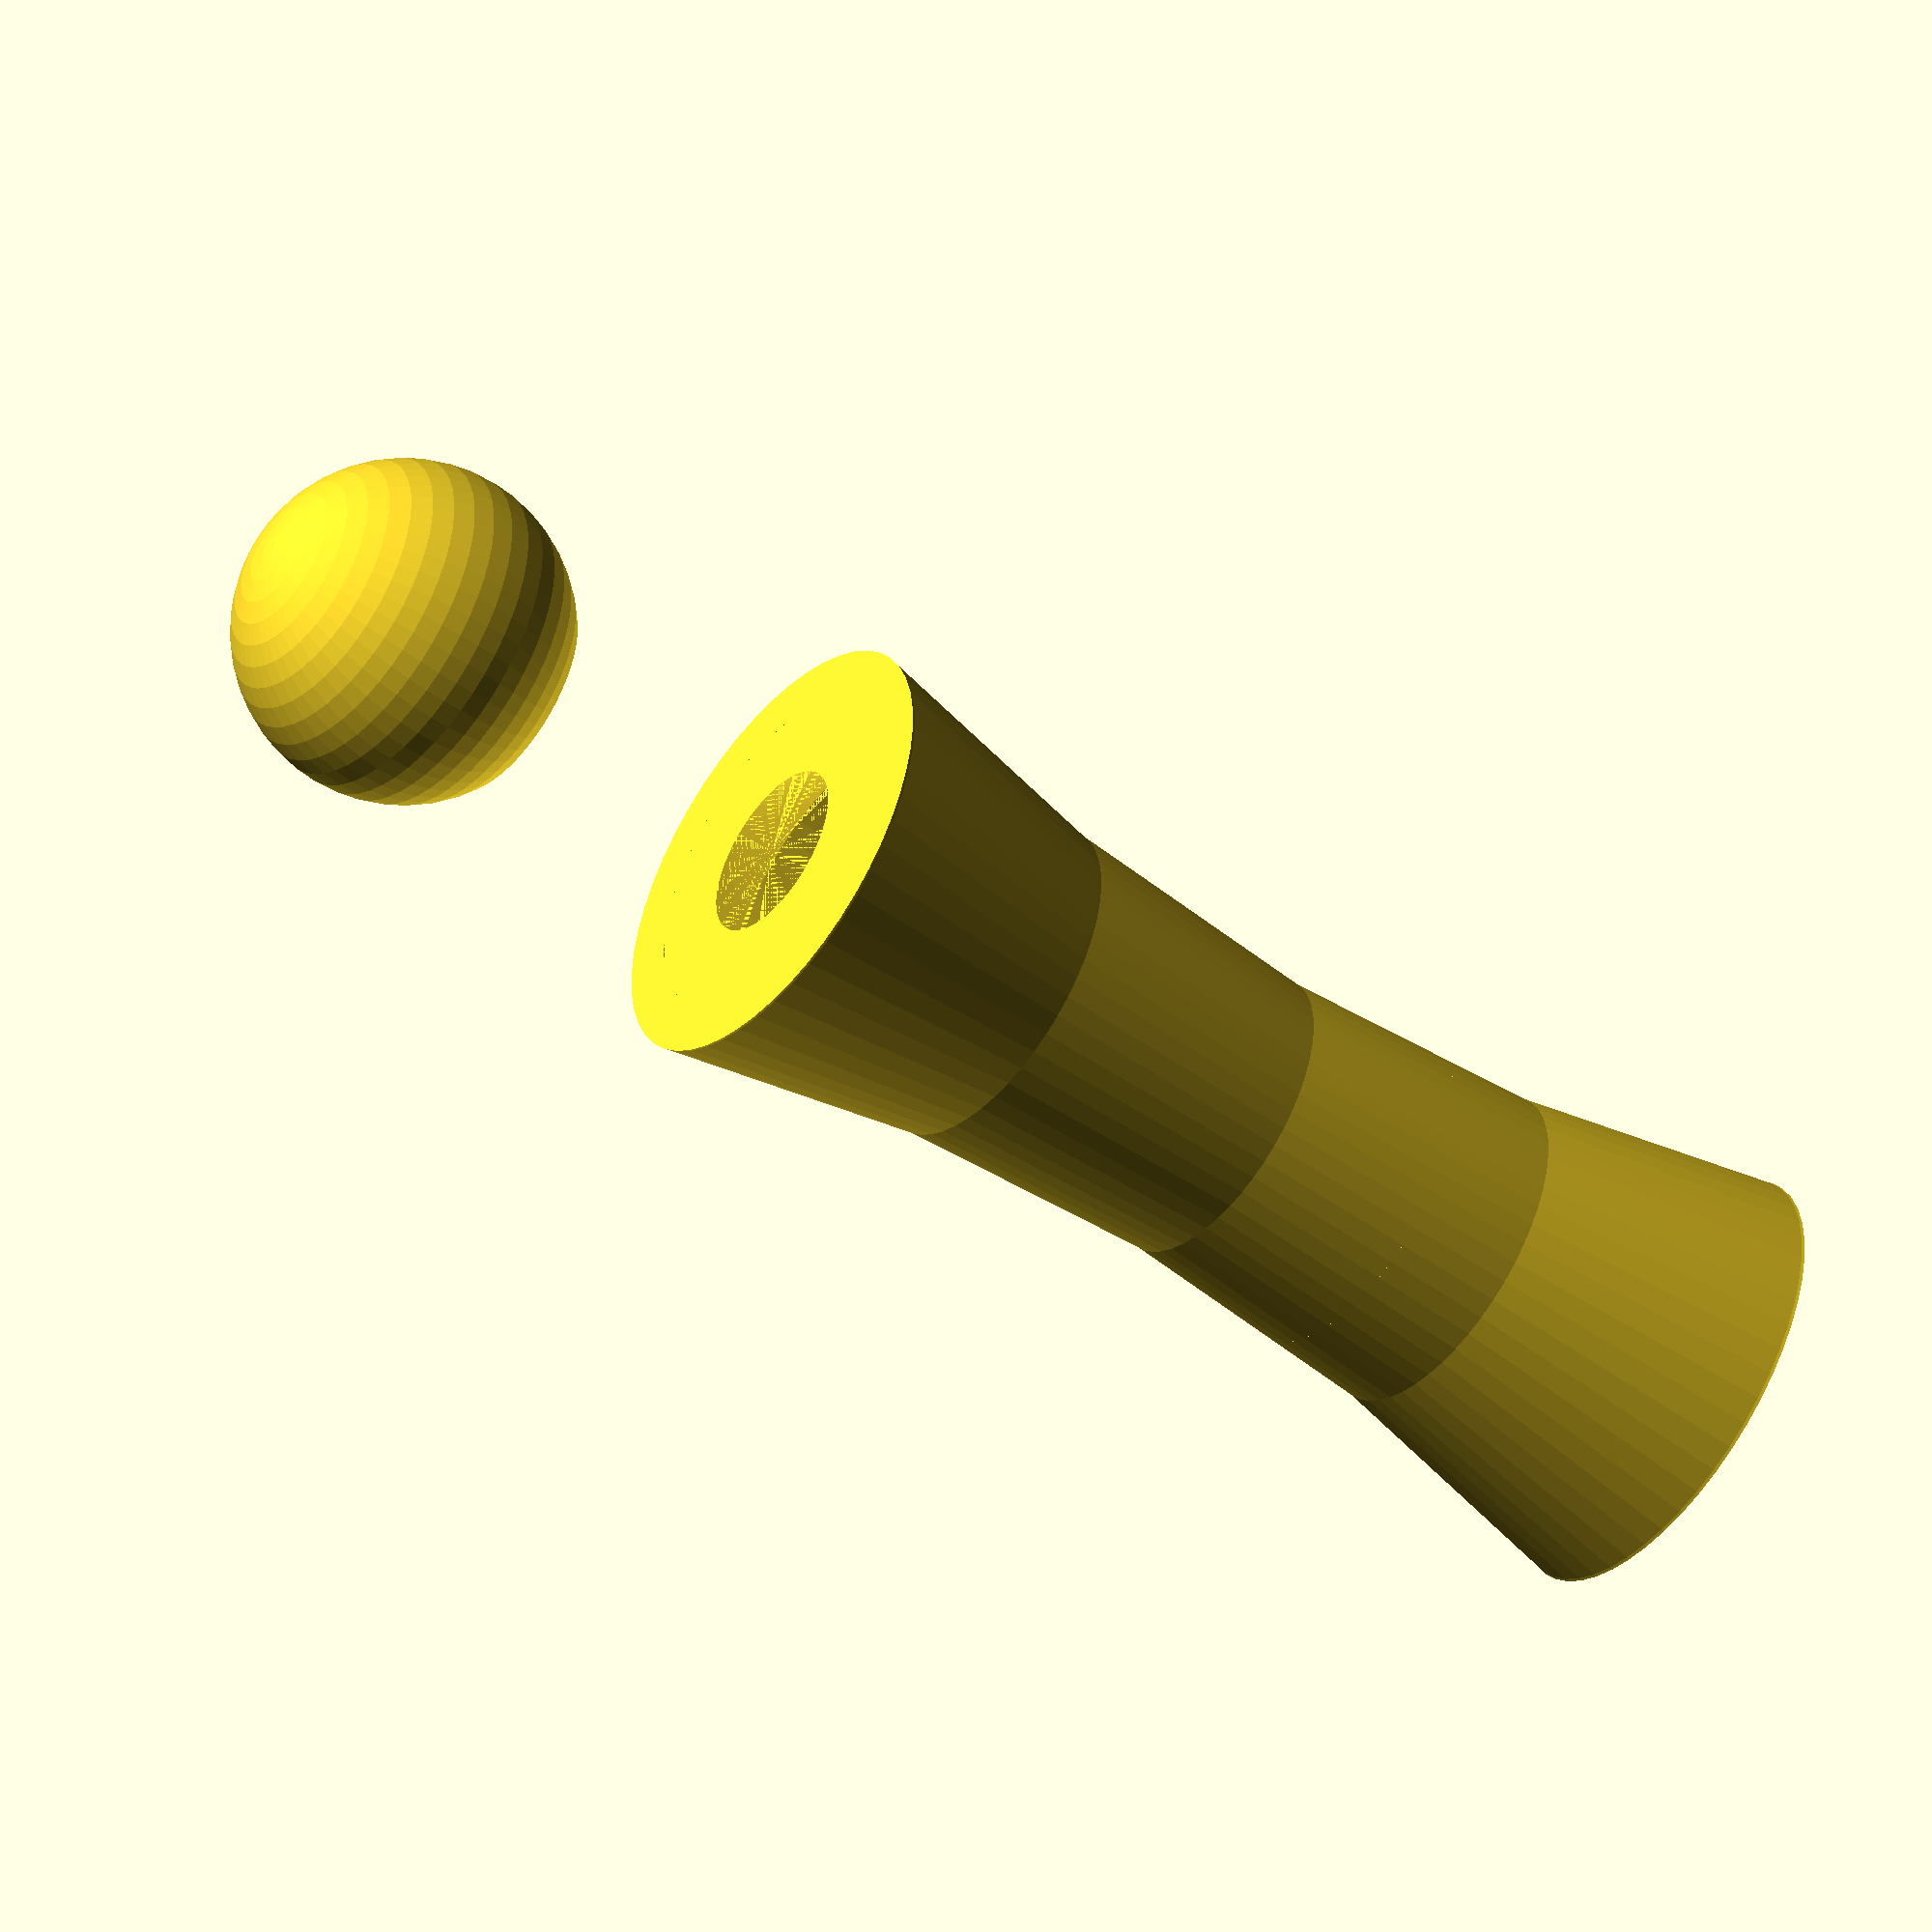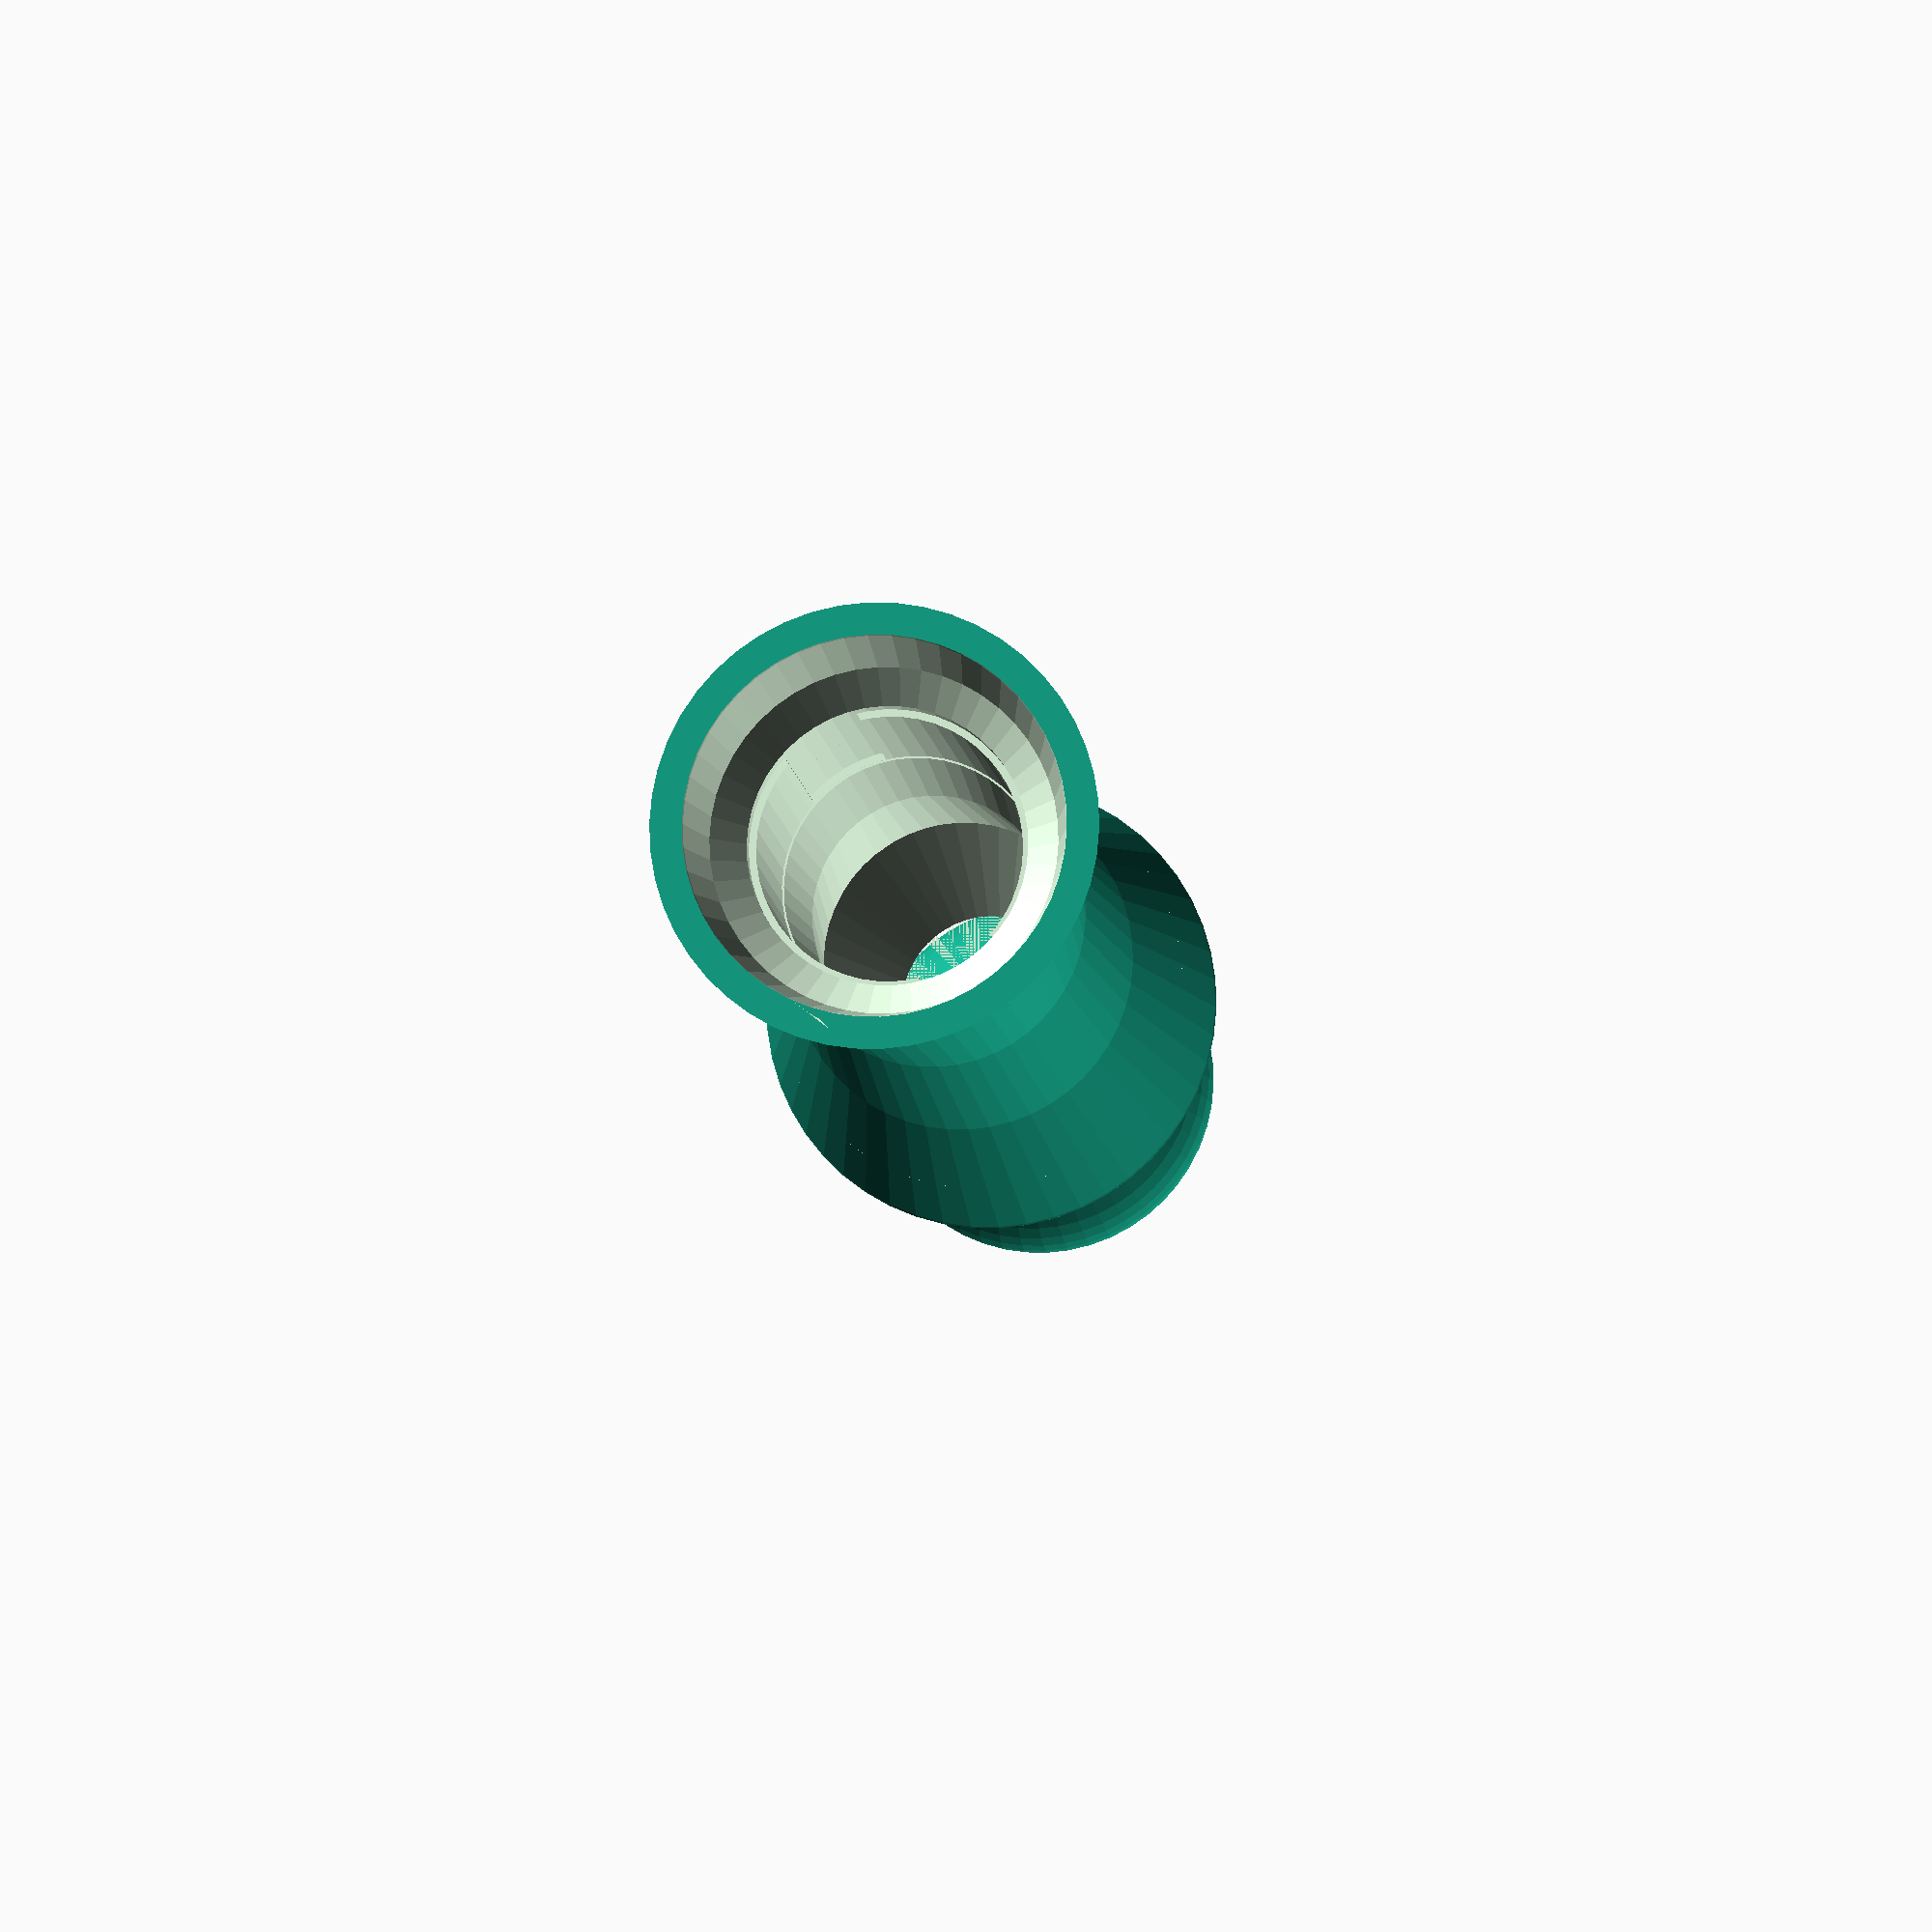
<openscad>
filament=1.2;
wall=filament*4;
$fn=50;

display="";

//cap
top_wall=3;
shaft=7;
knob=22;
knob_h=29;
knob_lip=26.5;
knob_lip_h=4.5;
//cap

knob_lock=knob_lip; 
knob_lock_w=8.5; 

// body
top_hole=knob_lip;
silo=36;
top_hole_h=(silo-top_hole)/2;
silo_h=110;
grinder=39.8;
grinder_h=34;
chute=42;
chute_h=3;
flair_h=19;
// body


grinder_lock=42; 
grinder_lock_w=12.5; 
//grinder_h=34(grinder_lock-grinder)/2;

grinder_h=37;

base_h=flair_h+chute_h+grinder_h+silo_h;
profile_d=base_h*4;
profile_r=profile_d/2;
base_min=silo+wall*2;
base_max=100;


cap=base_min+6;
cap_offset=6;
shaft_wall=2;
shaft_h=cap-cap_offset-shaft_wall;
cap_h=knob_lip_h+knob_h+shaft_h+top_wall;

extrusion_width=1.2;

pad=0.1;
padd=pad*2;

module locks(diameter, width, height, count) {
    for(i=[0:360/count:359]) {
        rotate([0,0,i])
        lock(diameter, width, height);
    }
}

module lock(diameter, width, height) {
    intersection() {
        cylinder(d=diameter, h=height);
        translate([0,-width/2,-pad])
        cube([diameter/2+pad,width,height+padd]);
    }
}

module cap_positive() {
    translate([0,0,cap/2-cap_offset])
    sphere(d=cap);
}
module cap() {
    difference() {
        //rotate_extrude()
        //cap_profile();
        cap_positive();
        shaft();
        knob();

        knob_lip();
        translate([0,0,-cap])
        cylinder(d=cap,h=cap);
    }
}

module shaft() {
    translate([0,0,-pad])
    cylinder(d=shaft,h=shaft_h+pad);
}
module knob() {
    translate([0,0,knob_lip_h-pad]) {
        cylinder(d=knob,h=knob_h+pad);
        locks(knob_lock, knob_lock_w, knob_h, 3);
    }
}
module knob_lip() {
    translate([0,0,-pad])
    cylinder(d=knob_lip,h=knob_lip_h+pad);
}

module base() {
    difference() {
        rotate_extrude()
        base_profile();
        chute();
        grinder();
        silo();
    }
}


module silo() {
    intersection() {
        rotate_extrude()
        base_profile(-wall);
        translate([0,0,flair_h+chute_h+grinder_h-pad])
        cylinder(d2=top_hole, d1=top_hole+silo_h*2,h=silo_h+padd);
    }
}

module grinder() {
    translate([0,0,flair_h+chute_h-pad]) {
        cylinder(d=grinder,h=grinder_h+padd);
        locks(grinder_lock, grinder_lock_w, grinder_h, 2);
    }
}

module chute() {
    translate([0,0,-pad])
    cylinder(d=chute,h=flair_h+chute_h+pad);
    translate([0,0,-pad])
    intersection() {
        rotate_extrude()
        base_profile(-wall);
        cylinder(d2=chute, d1=chute+flair_h*2,h=flair_h);
    }
}

module base_profile(diff=0) {
    difference() {
        square([base_max/2,base_h]);
        translate([profile_r+base_min/2+diff,base_h/2])
        circle(d=profile_d);
    }
}

module cap_profile() {
    square([cap/2,cap_h]);
}

module assembled() {
    base();
    translate([0,0,base_h+50])
    cap();
}

module base_to_print() {
    $fn=200;
    rotate([0,180,0])
    base();
}

module cap_to_print() {
    $fn=200;
    cap();
}

if (display == "") assembled();
if (display == "pepper_base.stl") base_to_print();
if (display == "pepper_cap.stl") cap_to_print();

</openscad>
<views>
elev=228.4 azim=68.2 roll=128.5 proj=o view=solid
elev=189.1 azim=120.8 roll=354.1 proj=o view=solid
</views>
